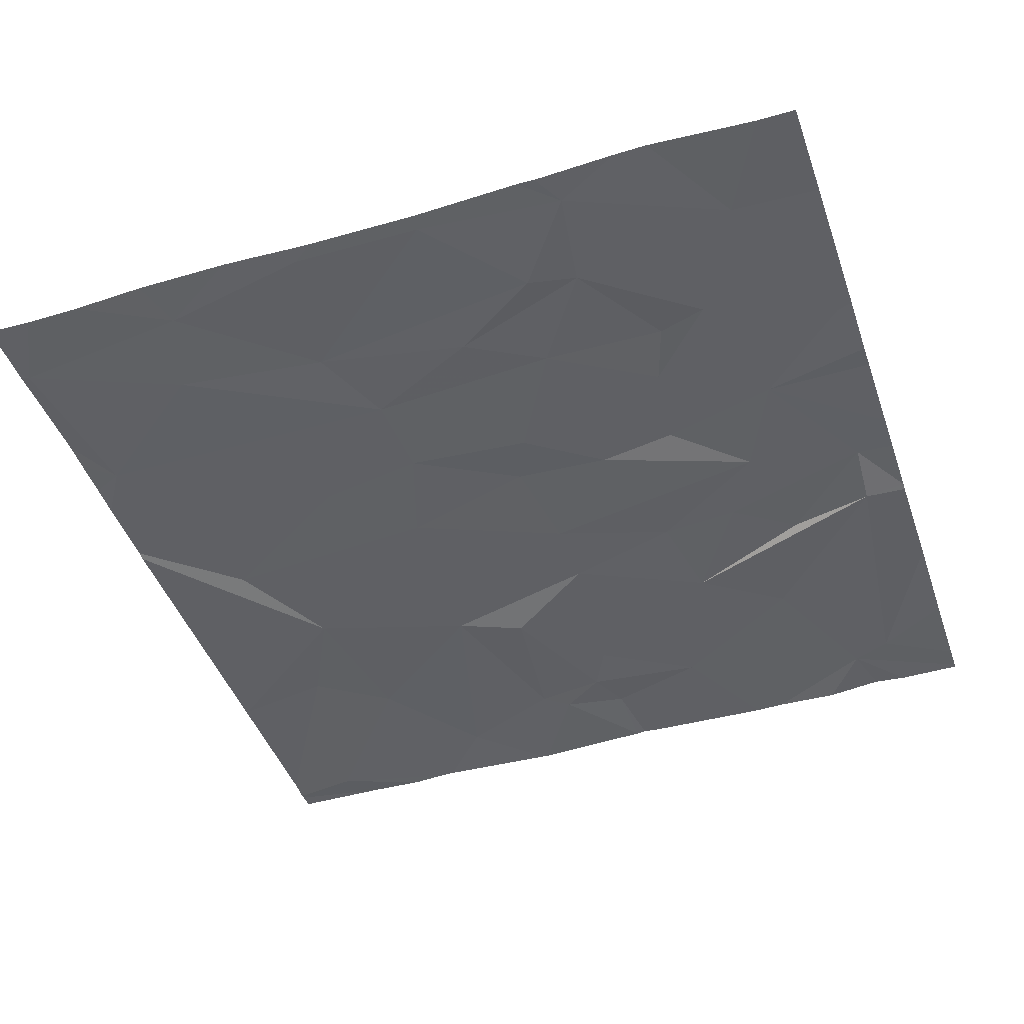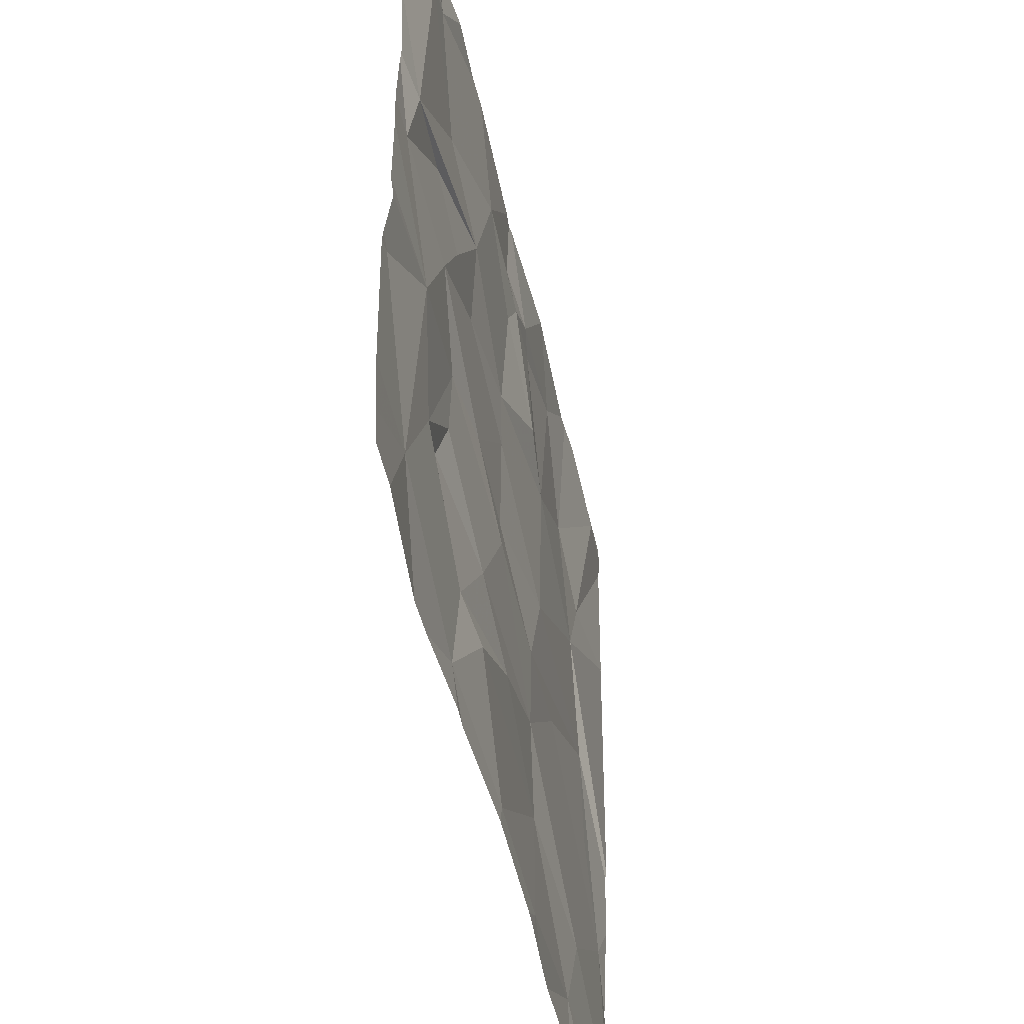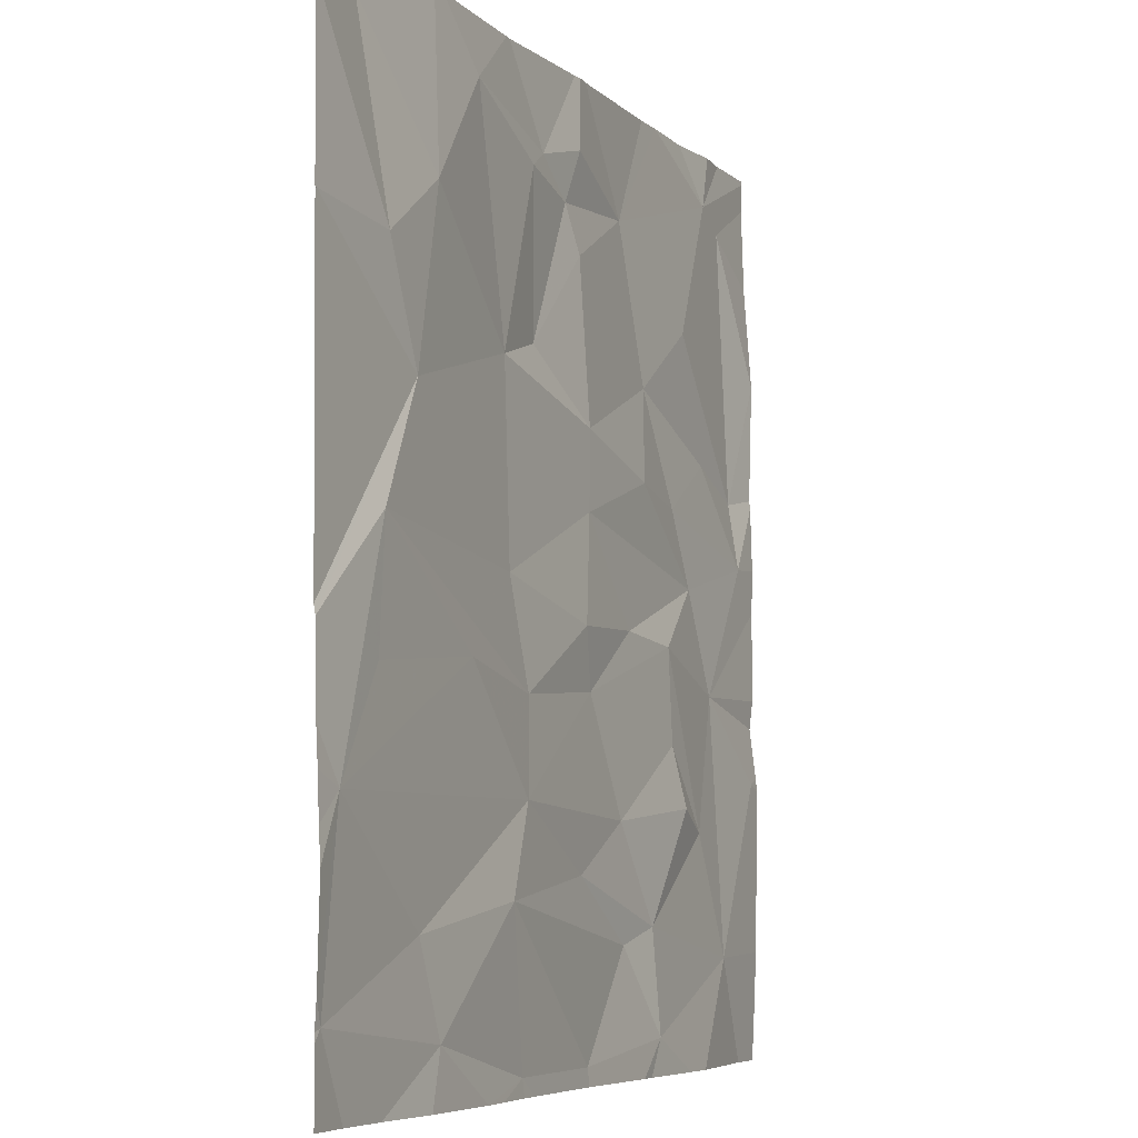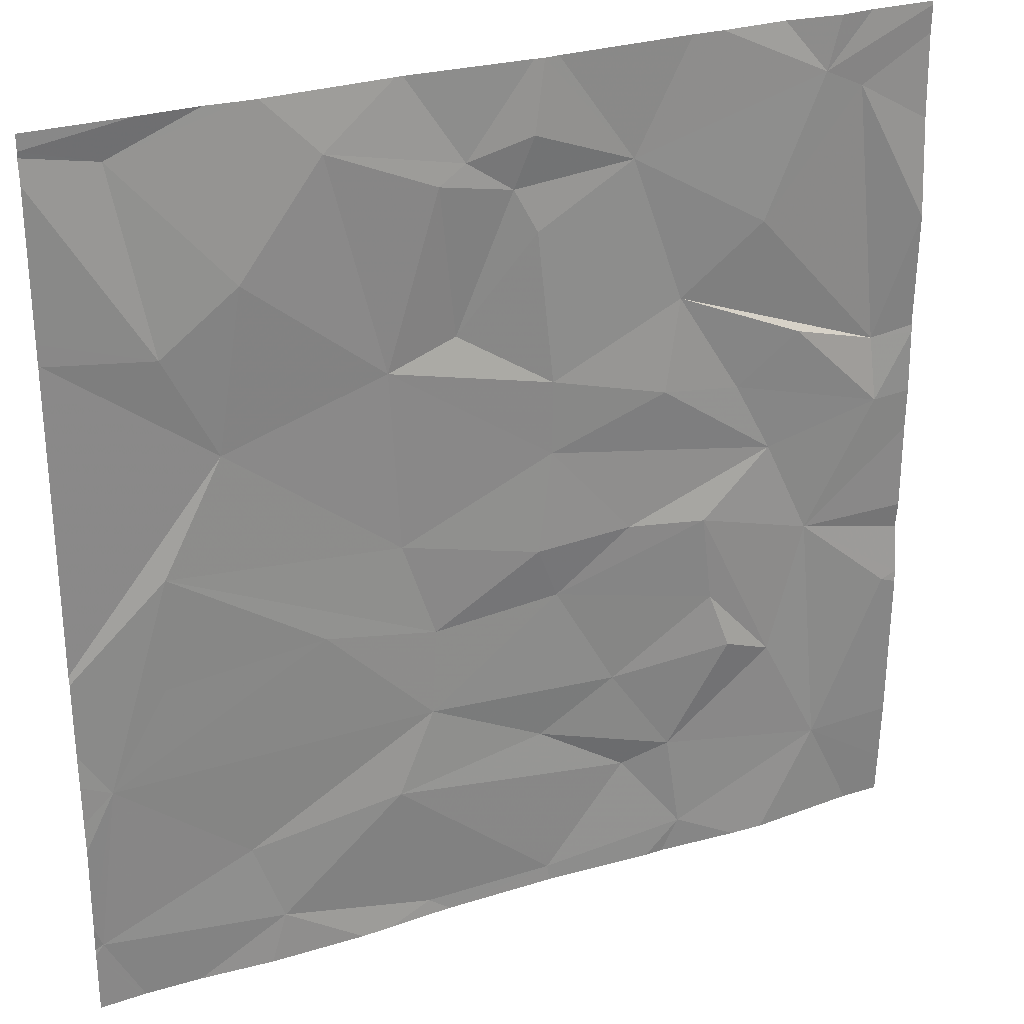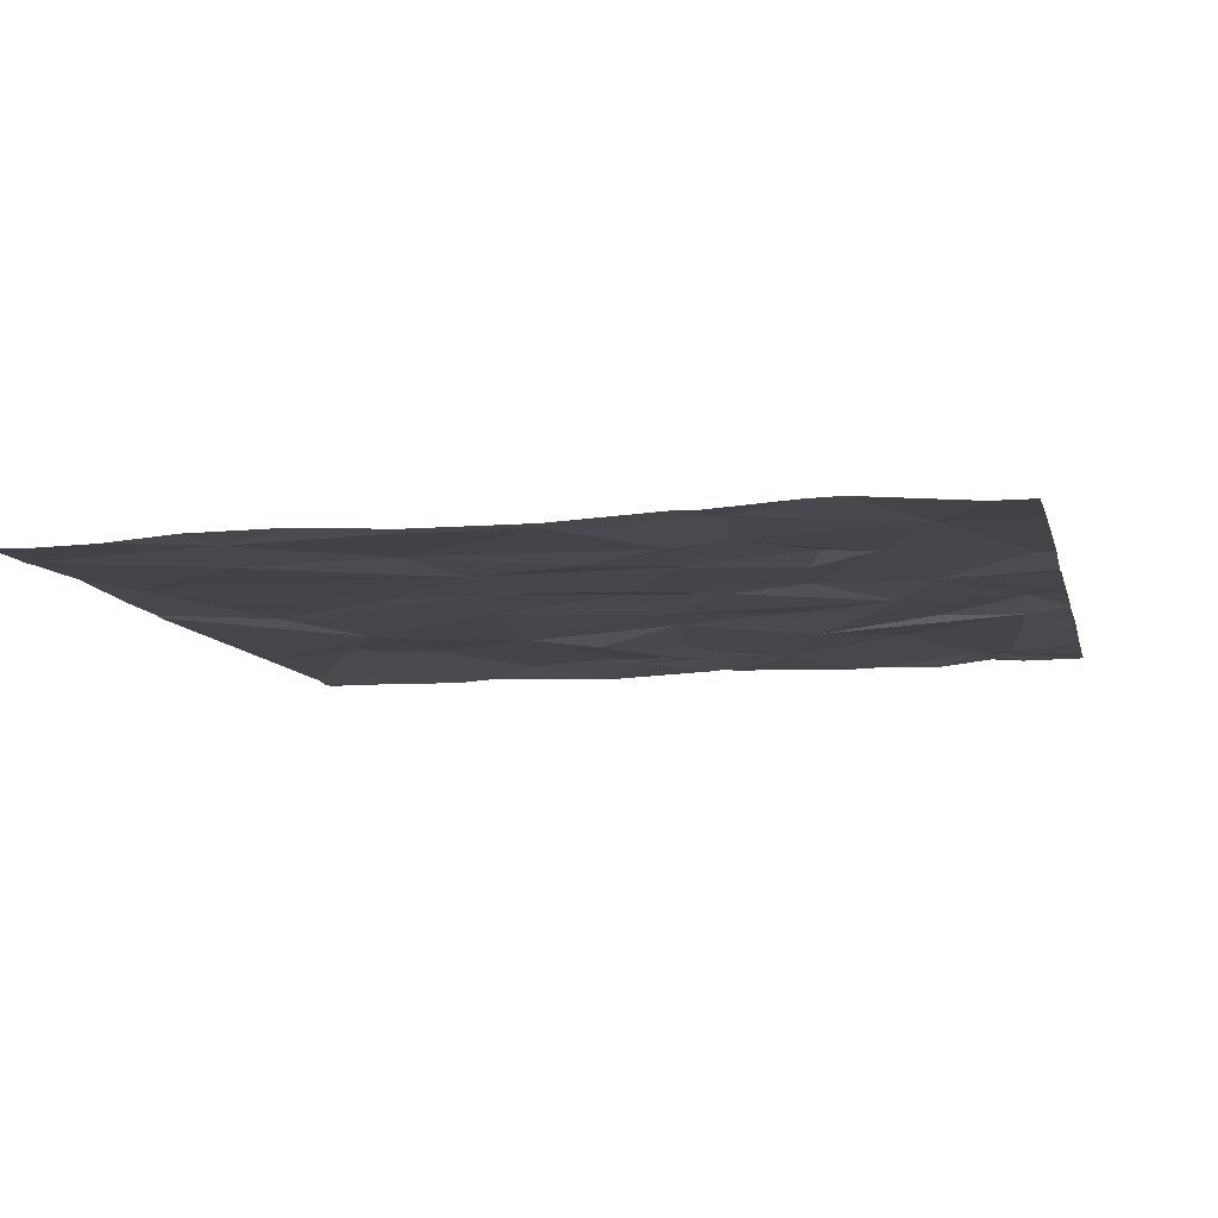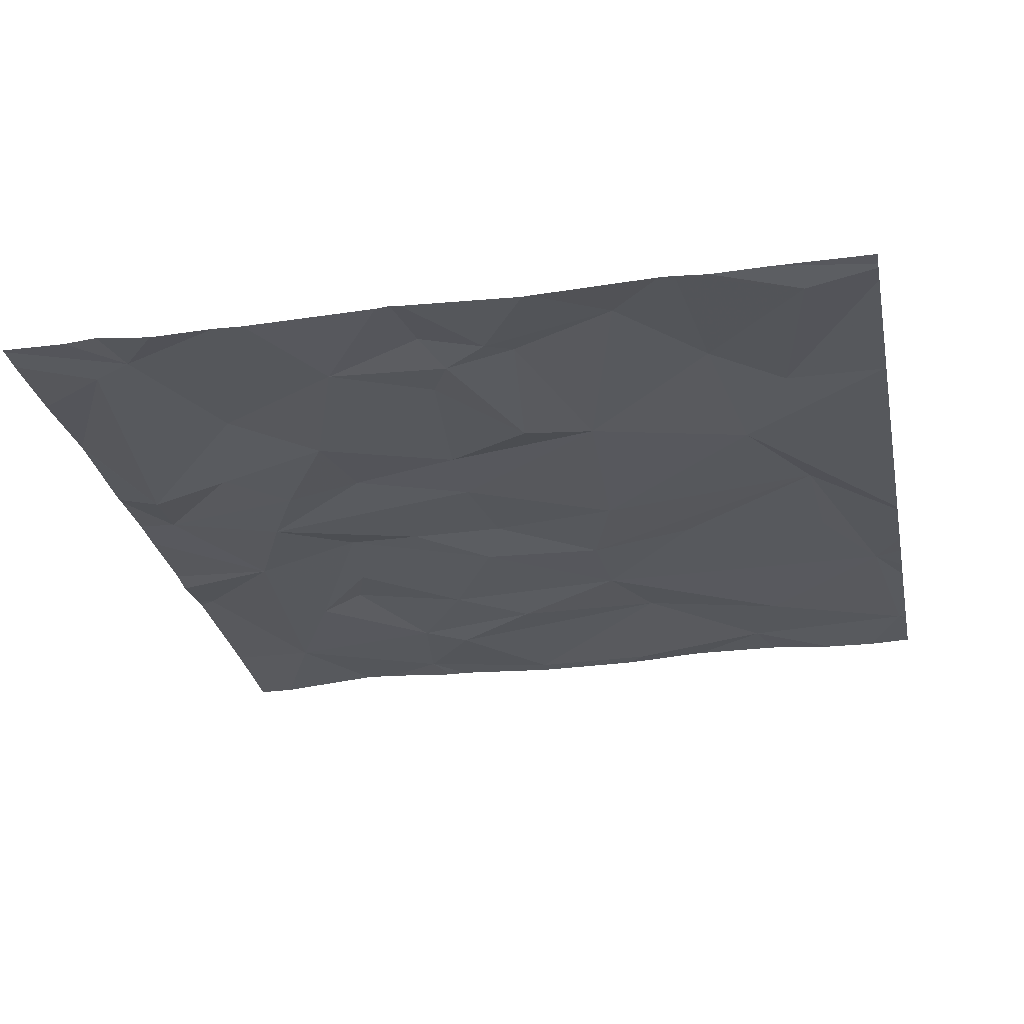
<metadata>
{"format":"obj","ext":"obj","renderer":"f3d","projection":"perspective","resolution":1024,"background":"white","views":[{"elev":-44.2,"azim":18.7,"up":"+Z"},{"elev":-50.2,"azim":102.3,"up":"+Y"},{"elev":-6.3,"azim":-66.2,"up":"+Y"},{"elev":27.7,"azim":-25.7,"up":"+Y"},{"elev":-9.0,"azim":12.9,"up":"+Z"},{"elev":-29.0,"azim":-168.6,"up":"+Z"}]}
</metadata>
<code>
v -101.3 265.8 490.7
v -101.3 265.8 490.7
v -102.8 266.2 490.7
v -102.8 264.4 490.7
v -102.7 266.2 490.7
v -103.1 264.5 490.7
v -102.7 266.2 490.7
v -102.4 266.2 490.7
v -102.4 266.2 490.7
v -102.4 264.4 490.7
v -101.7 266.2 490.7
v -101.6 266.2 490.7
v -101.8 264.4 490.7
v -102.1 266.2 490.7
v -101.5 264.6 490.7
v -102.6 264.3 490.7
v -101.3 265.5 490.7
v -101.3 265 490.7
v -102.5 264.7 490.7
v -102.4 264.9 490.7
v -102.8 264.6 490.7
v -103.1 264.9 490.7
v -101.3 265.4 490.7
v -102.6 265.1 490.7
v -101.8 264.6 490.7
v -102.1 264.7 490.7
v -102 264.8 490.7
v -101.6 264.8 490.7
v -101.5 265.1 490.7
v -102.1 264.4 490.7
v -101.9 264.6 490.7
v -101.7 264.9 490.7
v -102.1 265.1 490.7
v -102.4 264.3 490.7
v -102.4 264.3 490.7
v -101.3 264.9 490.7
v -103 265.3 490.7
v -103 265.1 490.7
v -102.8 265.5 490.7
v -102.5 265.3 490.7
v -101.3 265.3 490.7
v -101.3 264.9 490.7
v -103.2 265.8 490.7
v -102.4 265 490.7
v -101.7 265 490.7
v -101.9 265.2 490.7
v -102.2 265.2 490.7
v -102.1 265.4 490.7
v -101.8 265.2 490.7
v -101.3 265.4 490.7
v -101.6 265.3 490.7
v -101.8 264.3 490.7
v -101.9 264.3 490.7
v -101.7 264.3 490.7
v -101.3 264.9 490.7
v -101.3 264.7 490.7
v -101.3 265.1 490.7
v -102.9 265.8 490.7
v -101.3 264.4 490.7
v -102.3 265.7 490.7
v -102.5 265.6 490.7
v -102.4 266 490.7
v -102.6 266.1 490.7
v -102.8 265.9 490.7
v -103 266.2 490.7
v -101.3 264.6 490.7
v -101.5 265.6 490.7
v -101.4 265.5 490.7
v -101.9 265.5 490.7
v -101.7 265.5 490.7
v -101.8 265.7 490.7
v -102.1 265.6 490.7
v -101.6 265.8 490.7
v -101.4 266.1 490.7
v -101.9 266 490.7
v -102.2 265.9 490.7
v -102.2 266 490.7
v -101.3 264.3 490.7
v -101.6 264.3 490.7
v -102.5 264.3 490.7
v -101.3 265.8 490.7
v -103.1 264.3 490.7
v -102.3 266.1 490.7
v -102.1 266.2 490.7
v -102.2 266.1 490.7
v -101.5 266.1 490.7
v -102.9 264.3 490.7
v -102.8 264.3 490.7
v -103.2 264.5 490.7
v -102.2 266.2 490.7
v -103.2 264.5 490.7
v -103.2 264.5 490.7
v -103.2 264.5 490.7
v -103.2 264.8 490.7
v -103.2 264.7 490.7
v -103.2 264.9 490.7
v -103.2 265.8 490.7
v -103.2 265.7 490.7
v -103.2 265 490.7
v -103.2 265.1 490.7
v -103.2 265.1 490.7
v -103.2 265.8 490.7
v -103.2 265.8 490.7
v -103.2 265.8 490.7
v -103.2 265.8 490.7
v -103.2 266.1 490.7
v -103.2 265.8 490.7
v -103.2 266.2 490.7
v -103.2 266.2 490.7
v -101.3 265.8 490.7
v -101.3 265.8 490.7
v -101.3 265.8 490.7
v -101.3 265.5 490.7
v -101.3 266 490.7
v -101.3 266.2 490.7
v -101.3 266.2 490.7
v -102.1 264.3 490.7
v -101.3 264.3 490.7
v -103.1 264.3 490.7
v -103.2 264.3 490.7
v -101.3 264.3 490.7
v -101.5 266.2 490.7
v -101.8 266.2 490.7
v -102.9 266.2 490.7
v -103.2 266.2 490.7
v -101.4 266.2 490.7
v -101.4 266.2 490.7
v -101.3 266.2 490.7
f 82 89 119
f 114 74 110
f 123 75 11
f 122 86 126
f 84 75 123
f 14 85 75
f 124 108 3
f 19 4 10
f 21 20 22
f 10 4 16
f 113 68 17
f 6 21 22
f 4 21 6
f 20 21 19
f 19 21 4
f 87 6 82
f 112 81 68
f 121 59 118
f 93 22 95
f 24 22 20
f 15 25 13
f 20 26 27
f 29 28 15
f 31 30 13
f 28 32 25
f 27 25 32
f 19 31 26
f 31 25 26
f 20 19 26
f 33 20 27
f 26 25 27
f 19 10 30
f 30 31 19
f 30 10 35
f 53 30 117
f 15 28 25
f 15 13 54
f 13 25 31
f 119 89 120
f 36 15 56
f 24 37 38
f 22 38 37
f 22 24 38
f 39 37 40
f 111 81 1
f 20 44 24
f 90 83 85
f 100 39 101
f 40 37 44
f 24 44 37
f 99 37 100
f 45 32 28
f 47 46 48
f 47 40 44
f 49 33 45
f 29 50 51
f 46 33 49
f 44 33 47
f 44 20 33
f 27 32 45
f 51 49 29
f 33 27 45
f 28 29 49
f 33 46 47
f 47 48 40
f 51 48 46
f 51 46 49
f 49 45 28
f 118 15 78
f 29 15 36
f 29 36 42
f 12 86 122
f 117 30 35
f 110 81 111
f 105 58 106
f 61 60 62
f 39 43 98
f 2 81 112
f 61 63 64
f 40 61 39
f 58 43 39
f 39 64 58
f 61 64 39
f 58 64 65
f 68 67 50
f 69 48 51
f 51 70 69
f 71 70 67
f 61 72 60
f 48 72 61
f 74 73 68
f 71 73 75
f 71 69 70
f 71 75 72
f 72 48 69
f 60 76 77
f 40 48 61
f 60 72 76
f 50 70 51
f 67 70 50
f 73 71 68
f 71 67 68
f 75 76 72
f 71 72 69
f 78 15 79
f 79 15 54
f 80 10 16
f 81 74 68
f 11 86 12
f 68 50 17
f 50 29 41
f 112 68 113
f 64 63 7
f 108 65 3
f 65 64 5
f 53 13 30
f 9 83 8
f 62 83 63
f 63 61 62
f 1 81 2
f 106 65 109
f 85 77 75
f 75 73 86
f 62 60 77
f 77 76 75
f 90 85 14
f 83 77 85
f 14 75 84
f 73 74 86
f 75 86 11
f 83 62 77
f 74 81 110
f 8 83 90
f 86 74 115
f 54 13 52
f 89 6 91
f 17 50 23
f 91 6 92
f 23 50 41
f 92 6 93
f 52 13 53
f 93 6 22
f 9 63 83
f 94 22 96
f 95 22 94
f 18 29 42
f 3 65 5
f 96 22 99
f 42 36 55
f 97 43 104
f 98 43 97
f 35 10 34
f 41 29 57
f 99 22 37
f 100 37 39
f 57 29 18
f 34 10 80
f 101 39 98
f 102 43 107
f 103 43 102
f 55 36 56
f 104 43 103
f 105 43 58
f 56 15 66
f 16 4 88
f 106 58 65
f 66 15 59
f 107 43 105
f 5 64 7
f 109 65 108
f 59 15 118
f 82 6 89
f 87 4 6
f 115 74 114
f 7 63 9
f 116 86 115
f 88 4 87
f 127 116 128
f 125 108 124
f 126 86 127
f 127 86 116

</code>
